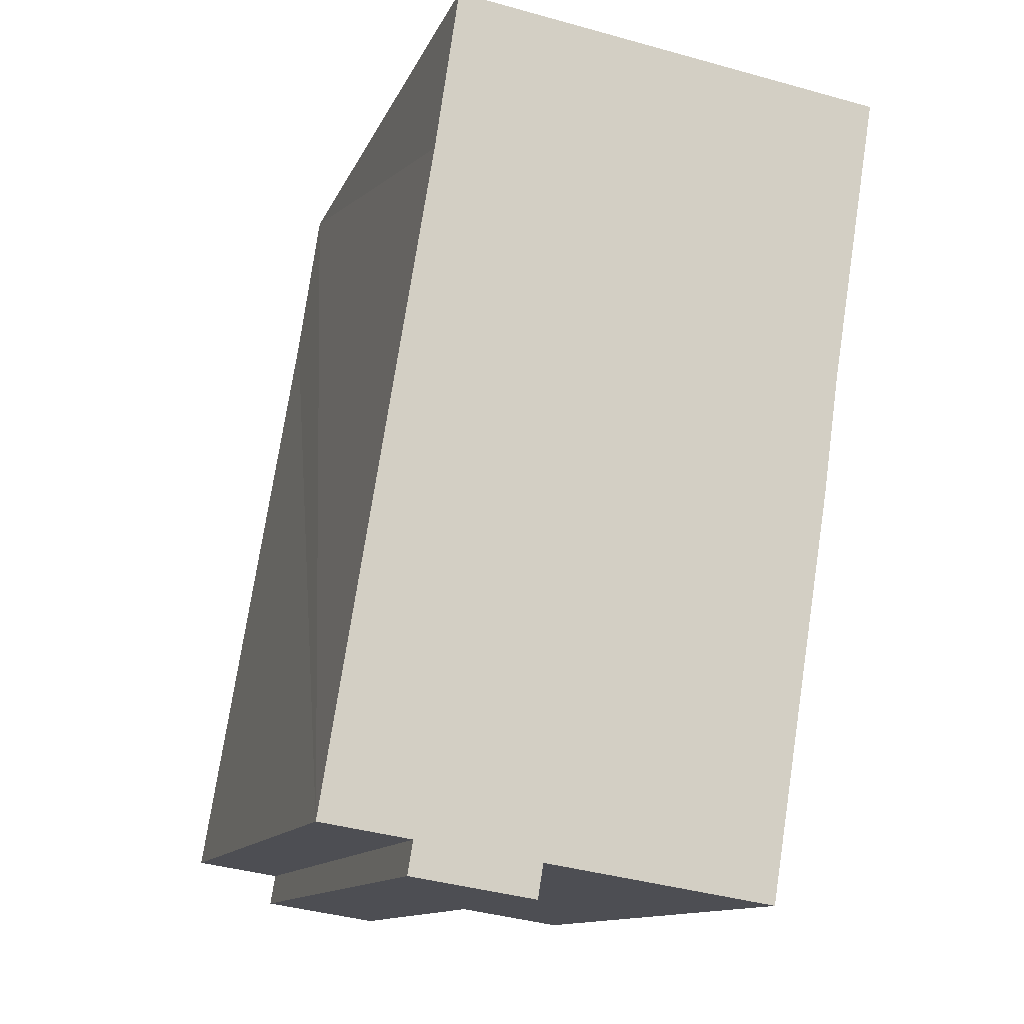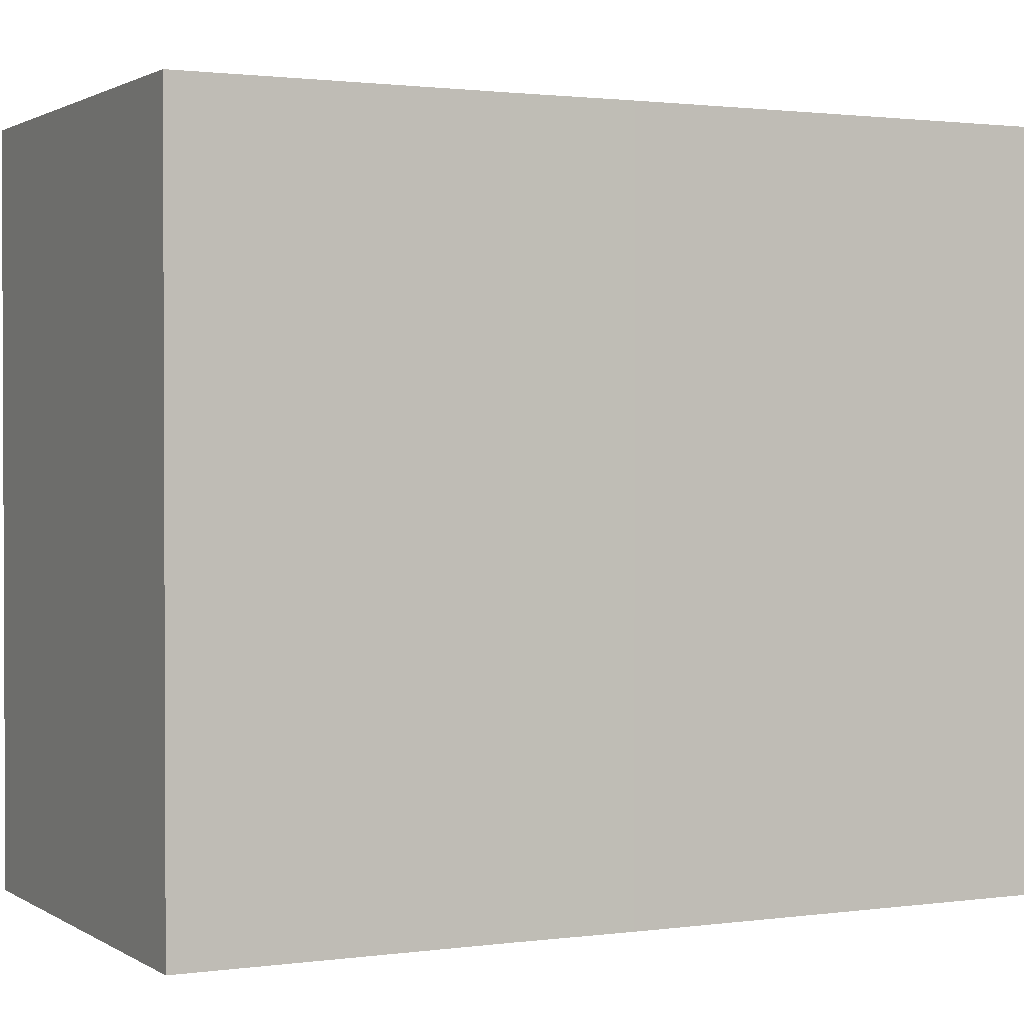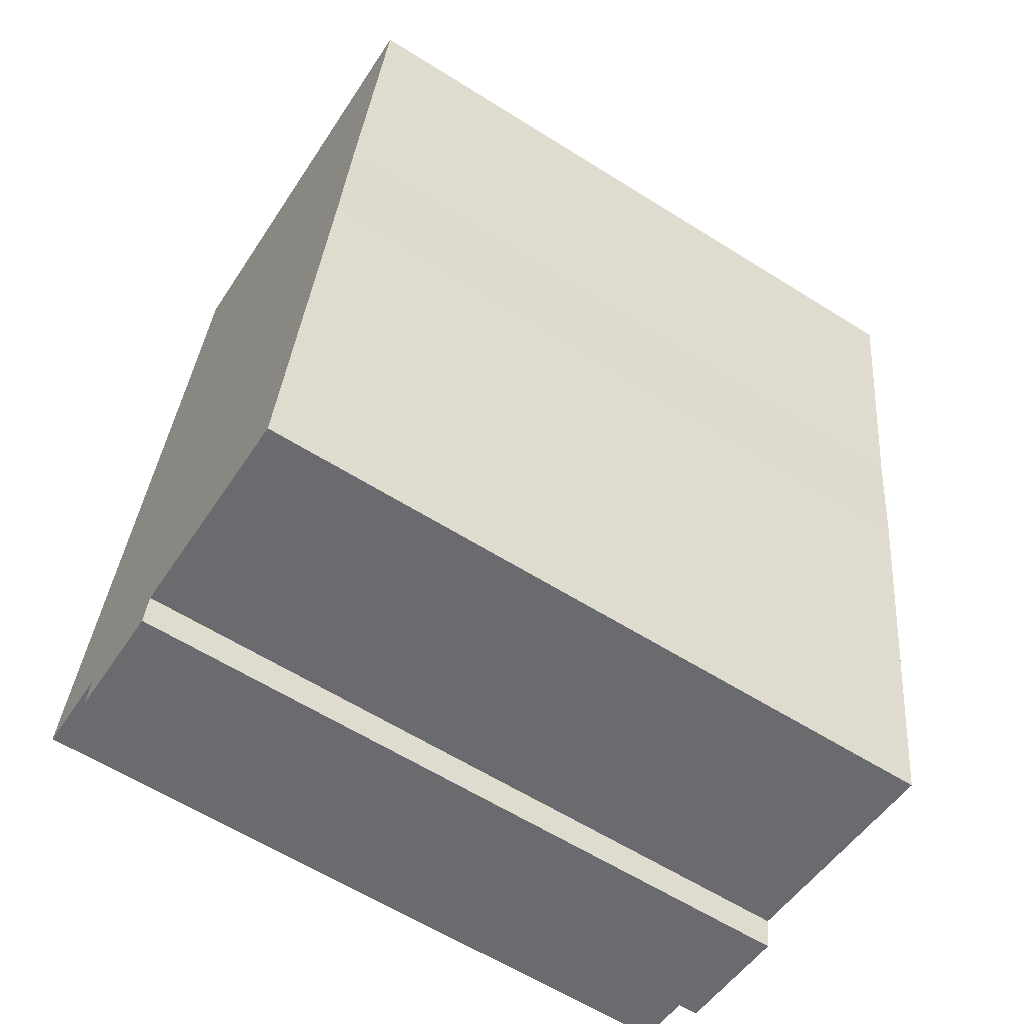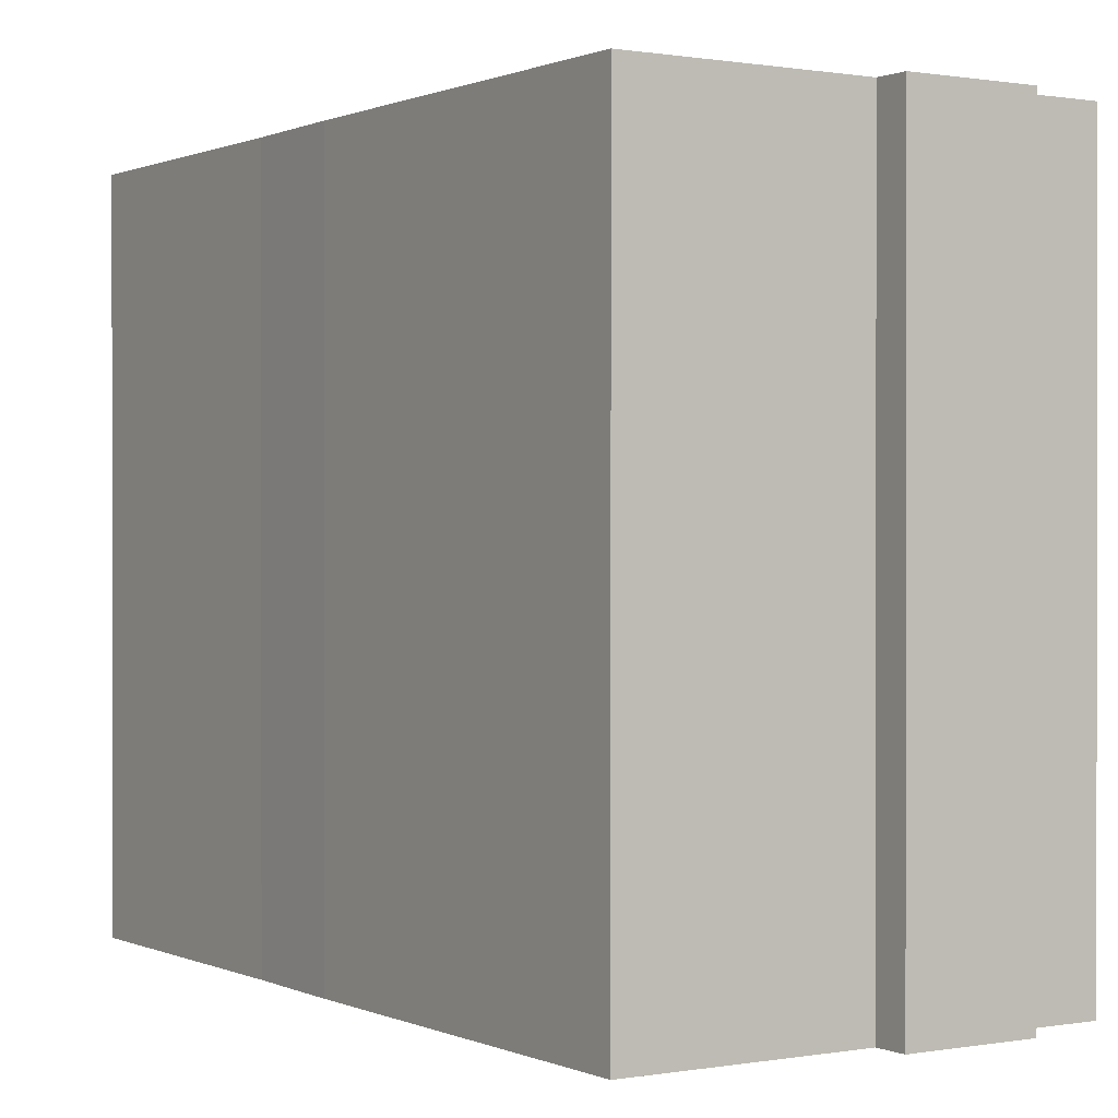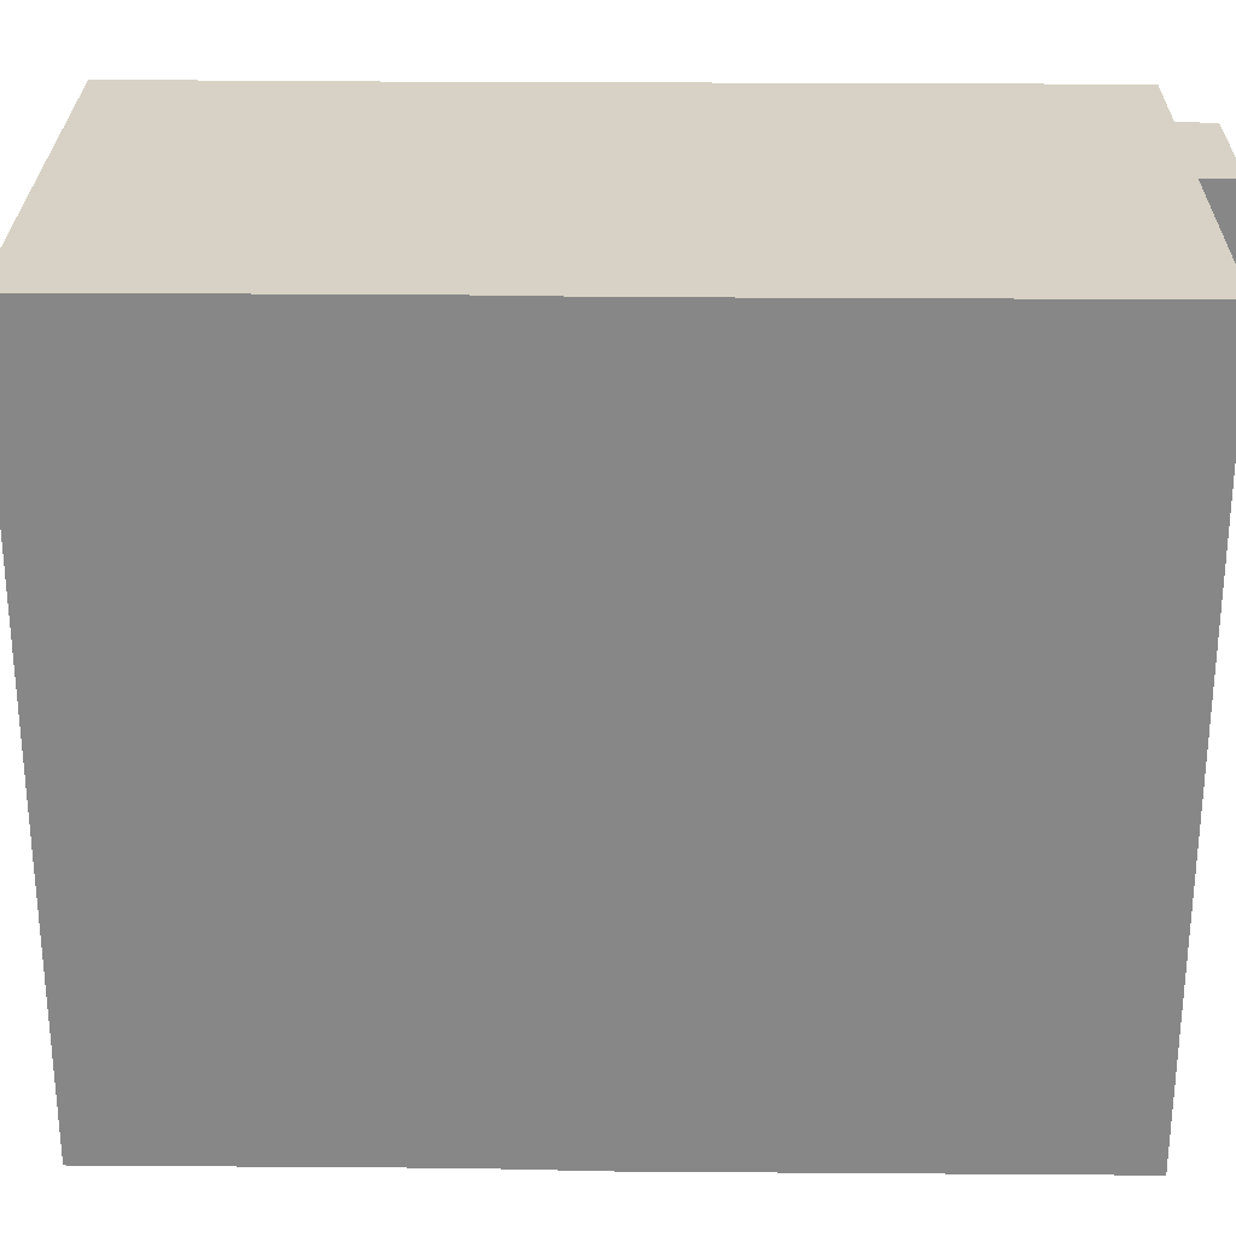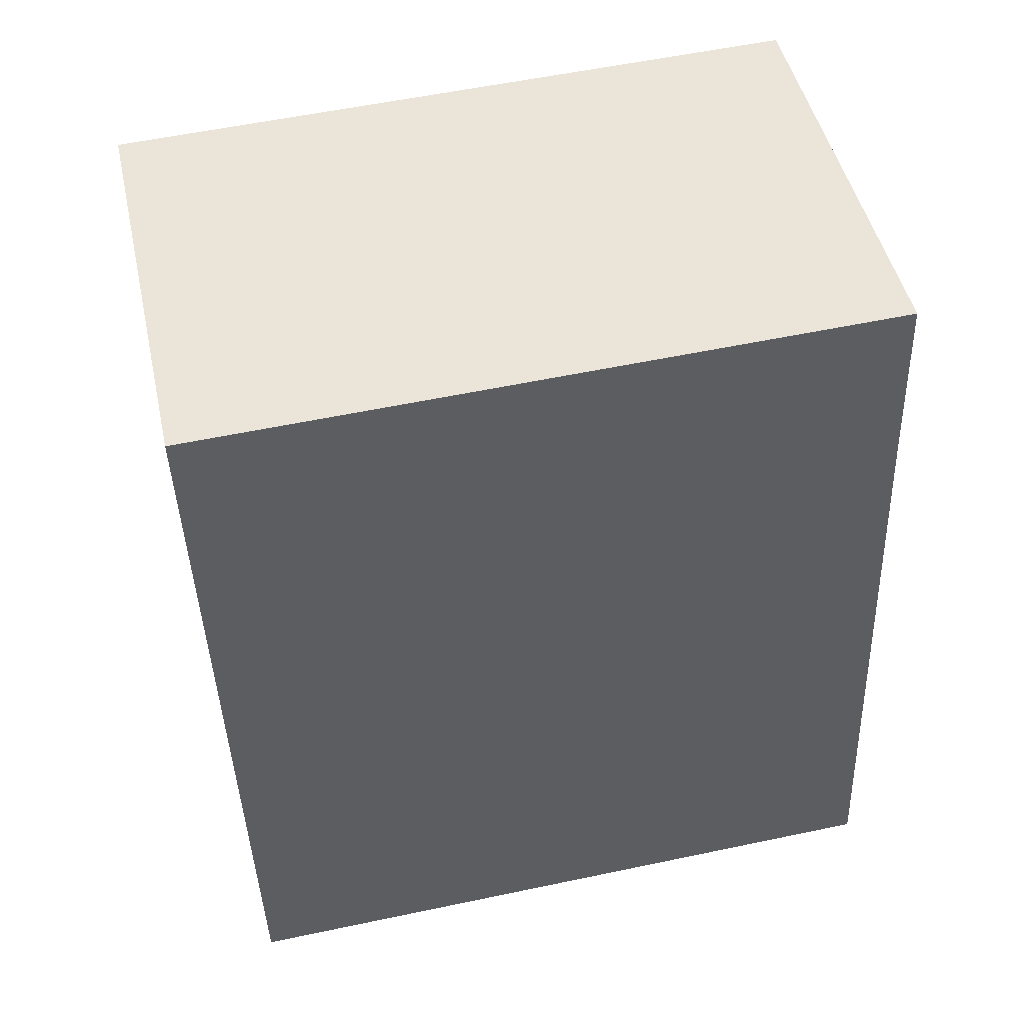
<metadata>
{"format":"obj","ext":"obj","renderer":"f3d","projection":"perspective","resolution":1024,"background":"white","views":[{"elev":-12.2,"azim":-16.2,"up":"+Z"},{"elev":1.4,"azim":72.2,"up":"+Y"},{"elev":-61.8,"azim":57.5,"up":"+Z"},{"elev":0.5,"azim":156.3,"up":"+Y"},{"elev":27.4,"azim":99.8,"up":"+Y"},{"elev":56.0,"azim":-102.5,"up":"+Z"}]}
</metadata>
<code>
v  12.04 19.16 -1.911
v  14.25 19.16 12.3
v  13.81 19.16 9.162
v  5.81 19.16 -0.91
v  2.308 19.16 -1.285
v  2.451 19.16 -0.394
v  5.663 19.16 -1.824
v  0 19.16 1.174e-15
v  2.856 19.16 17.77
v  3.508 19.16 22.29
v  15.55 19.16 20.41
v  12.04 1.17e-16 -1.911
v  5.81 5.572e-17 -0.91
v  5.663 1.117e-16 -1.824
v  2.308 7.868e-17 -1.285
v  2.451 2.413e-17 -0.394
v  0 0 0
v  13.81 -5.61e-16 9.162
v  15.55 -1.249e-15 20.41
v  14.25 -7.534e-16 12.3
v  2.856 -1.088e-15 17.77
v  3.508 -1.365e-15 22.29
g defaultobject
f 1 2 3
f 2 1 4
f 5 6 7
f 8 9 6
f 2 10 11
f 10 2 4
f 10 4 7
f 10 7 6
f 10 6 9
f 12 4 1
f 4 12 13
f 14 5 7
f 5 14 15
f 16 8 6
f 8 16 17
f 13 7 4
f 7 13 14
f 18 1 3
f 1 18 12
f 19 2 11
f 2 19 20
f 20 3 2
f 3 20 18
f 15 6 5
f 6 15 16
f 17 9 8
f 9 17 10
f 10 17 21
f 10 21 22
f 22 11 10
f 11 22 19
f 14 13 15
f 21 19 22
f 19 21 20
f 20 21 17
f 20 17 18
f 18 17 13
f 18 13 12
f 13 17 16
f 13 16 15

</code>
